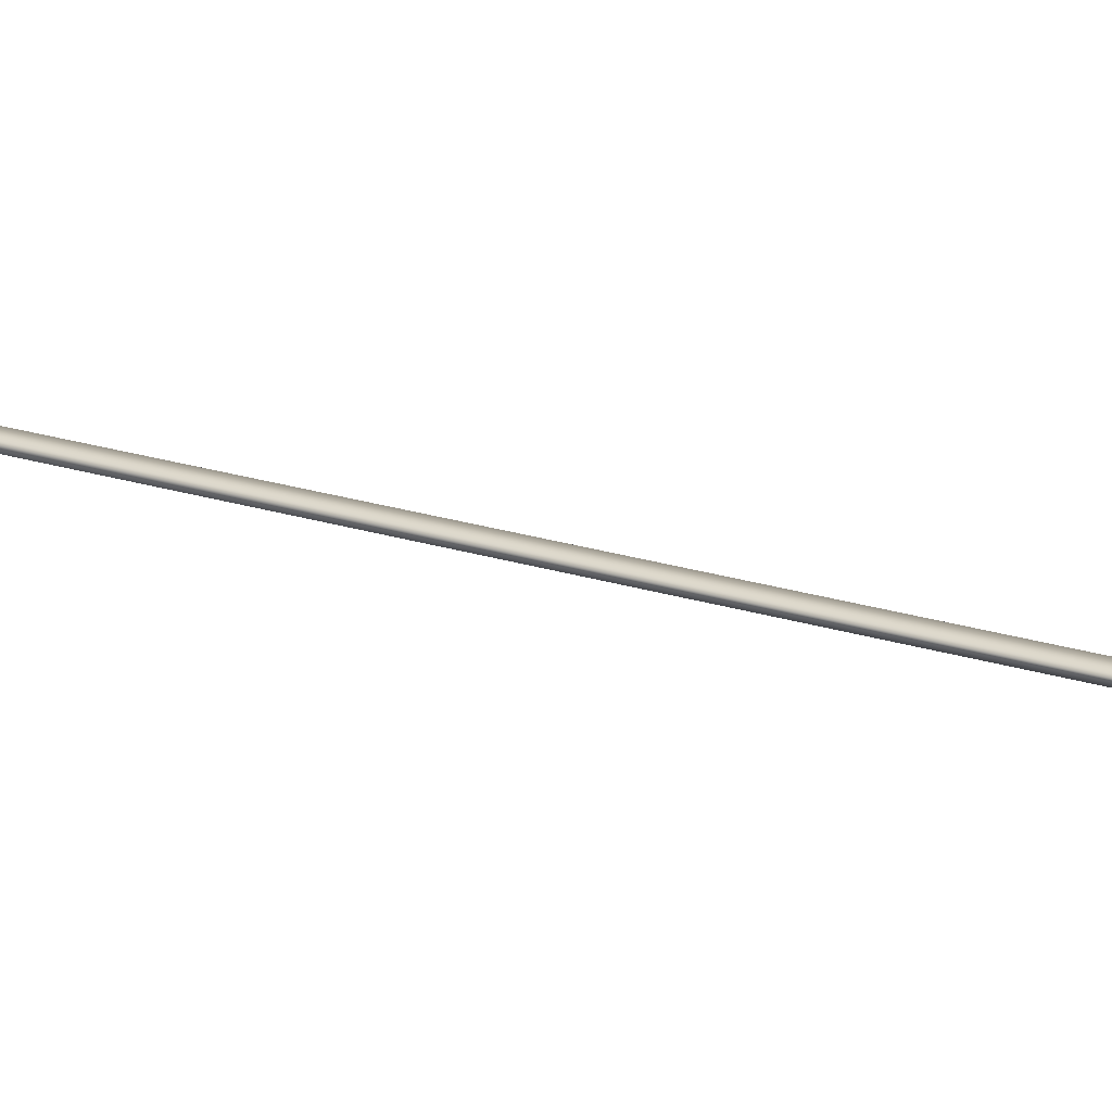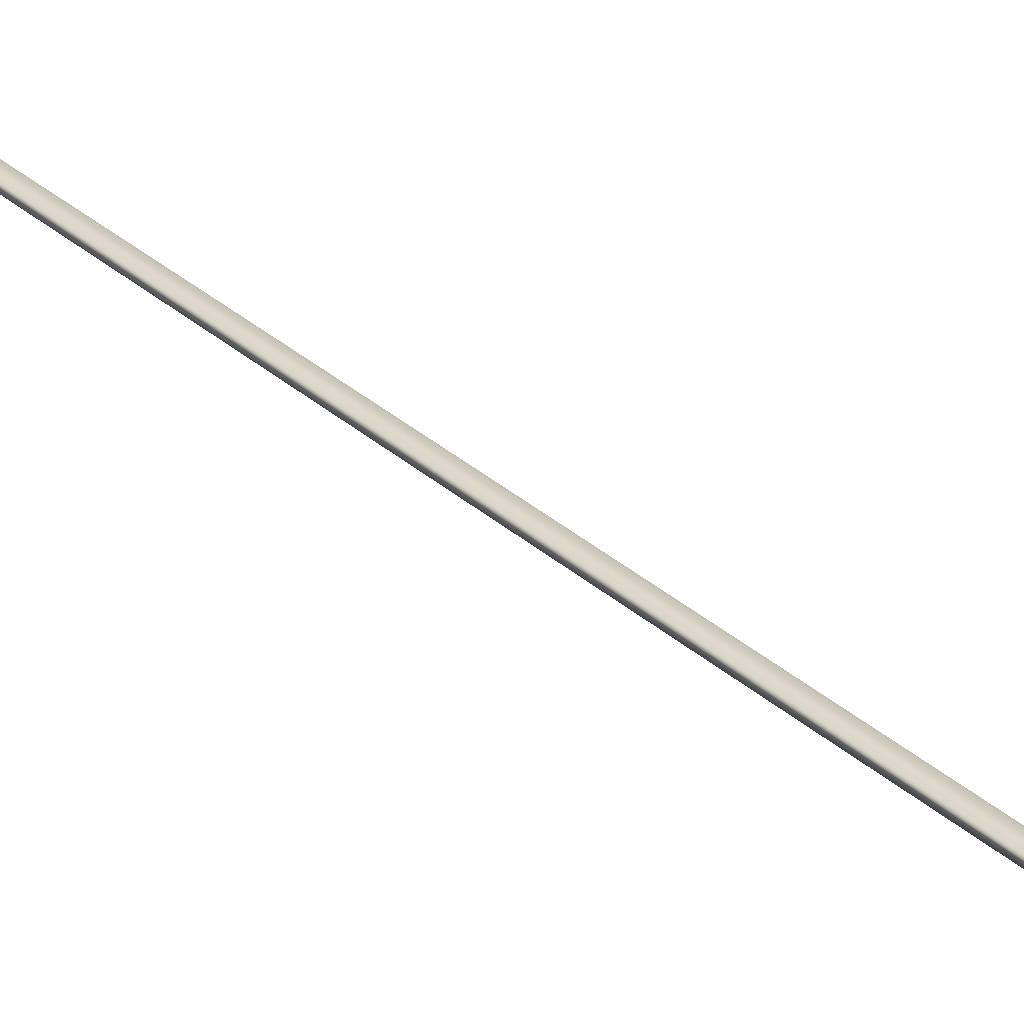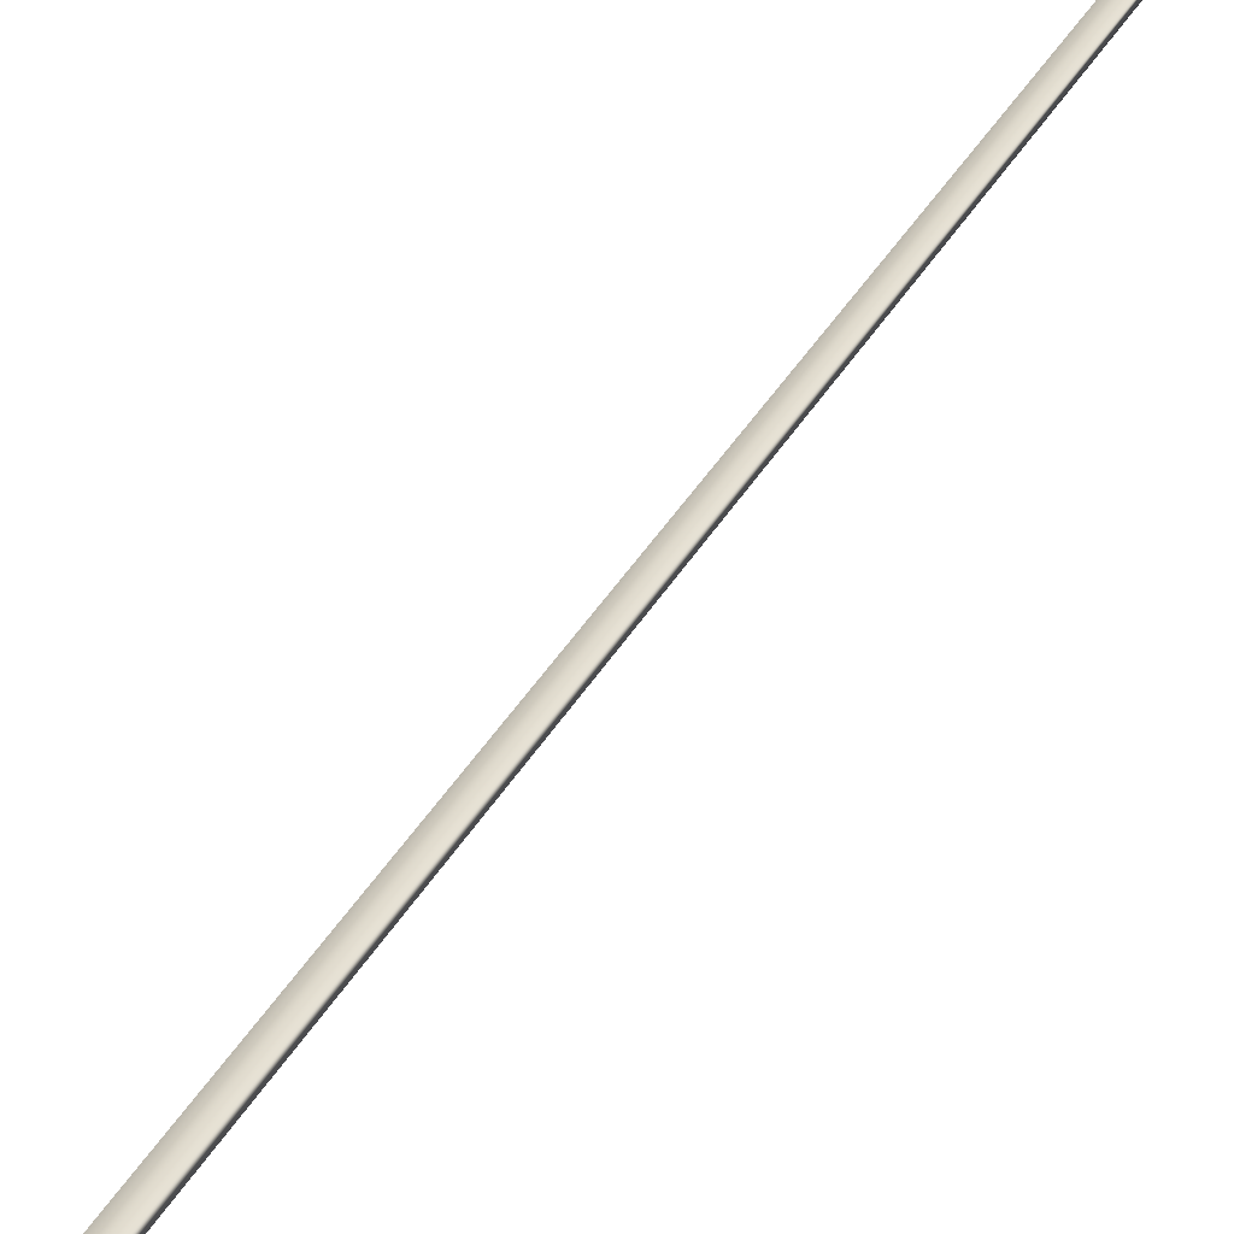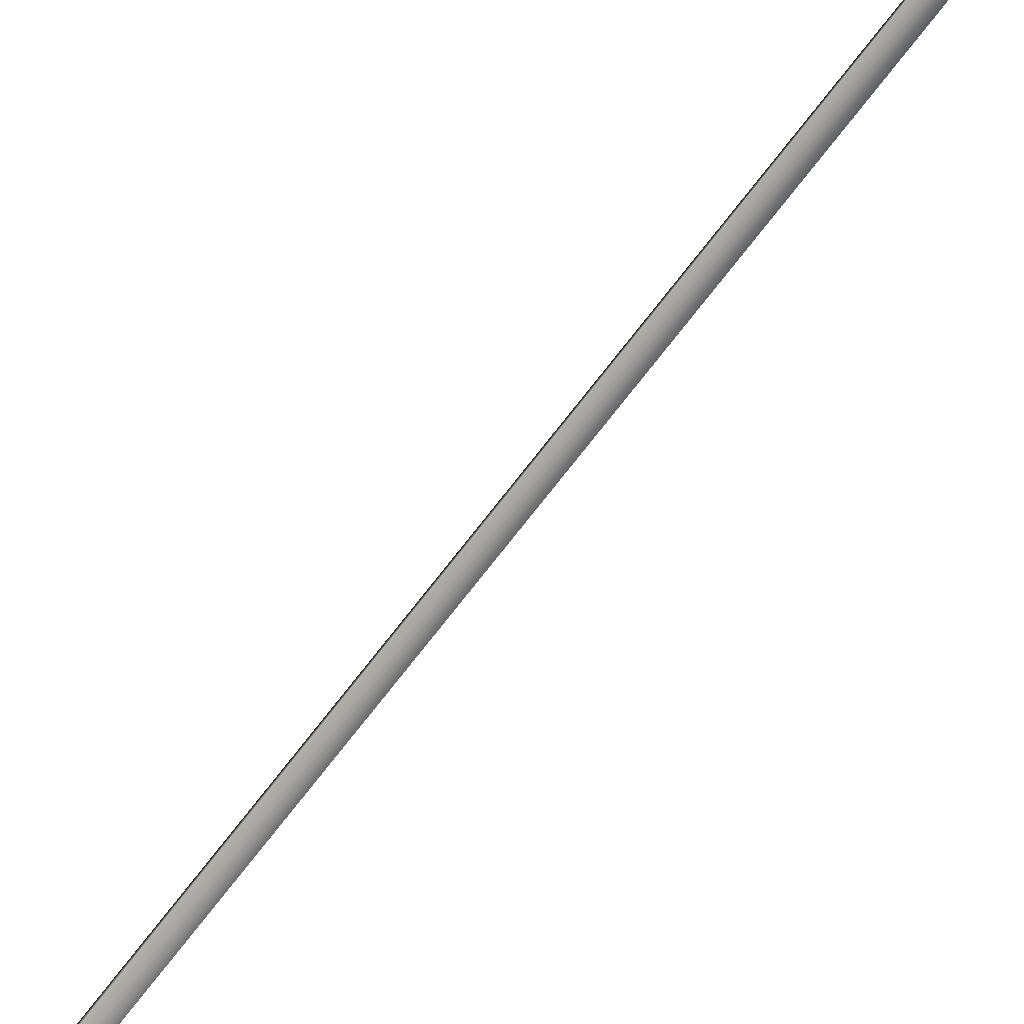
<metadata>
{"format":"obj","ext":"obj","renderer":"f3d","projection":"perspective","resolution":1024,"background":"white","views":[{"elev":20.1,"azim":134.3,"up":"+Y"},{"elev":29.7,"azim":-24.1,"up":"+Y"},{"elev":29.9,"azim":35.1,"up":"+Y"},{"elev":-68.8,"azim":156.0,"up":"+Y"}]}
</metadata>
<code>
v -66.63 55.65 -95.23
v -66.63 55.67 -95.23
v -67.52 55.65 -99.09
v -67.52 55.67 -99.09
v -67.48 55.67 -99.1
v -67.48 55.65 -99.1
v -66.59 55.65 -95.24
v -66.59 55.67 -95.24
f 1 2 3
f 3 2 4
f 5 6 4
f 4 6 3
f 7 1 6
f 6 1 3
f 8 5 2
f 2 5 4
f 2 1 8
f 8 1 7
f 8 7 5
f 5 7 6

</code>
